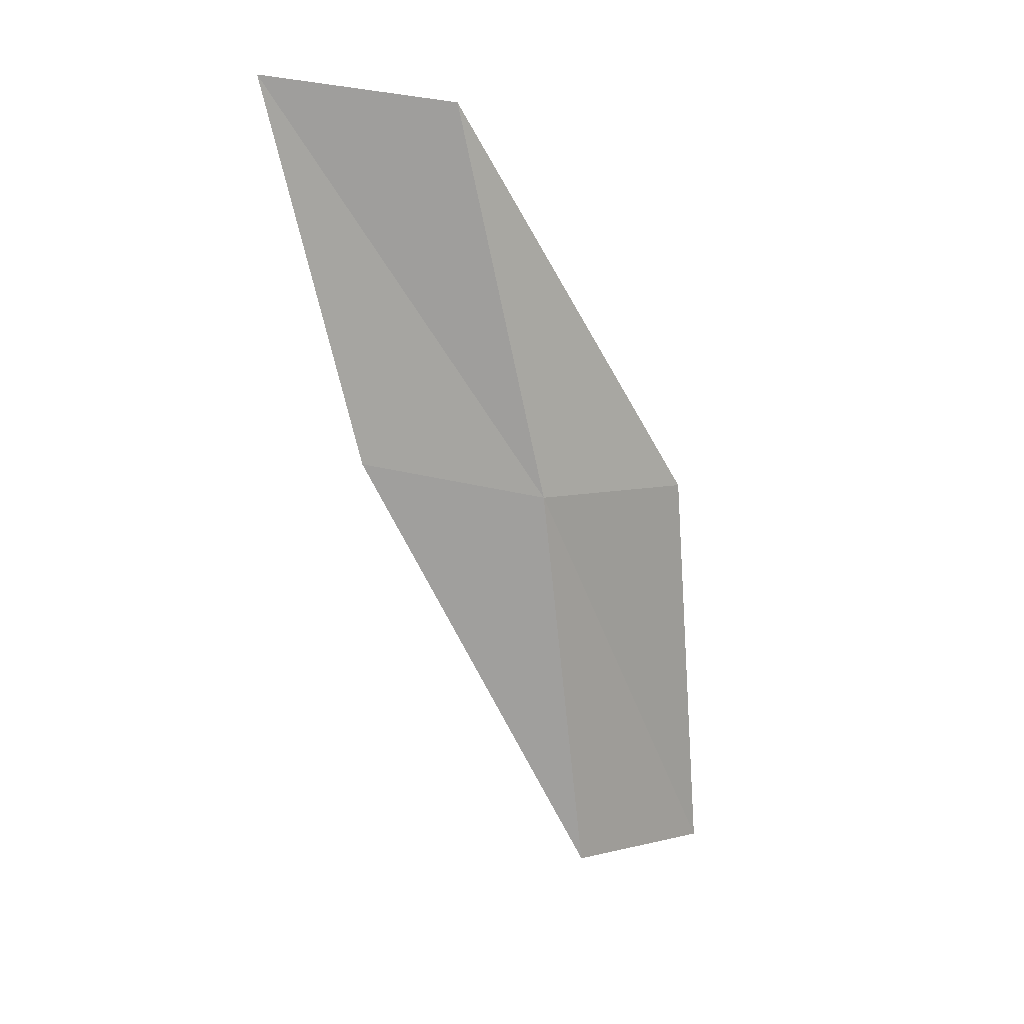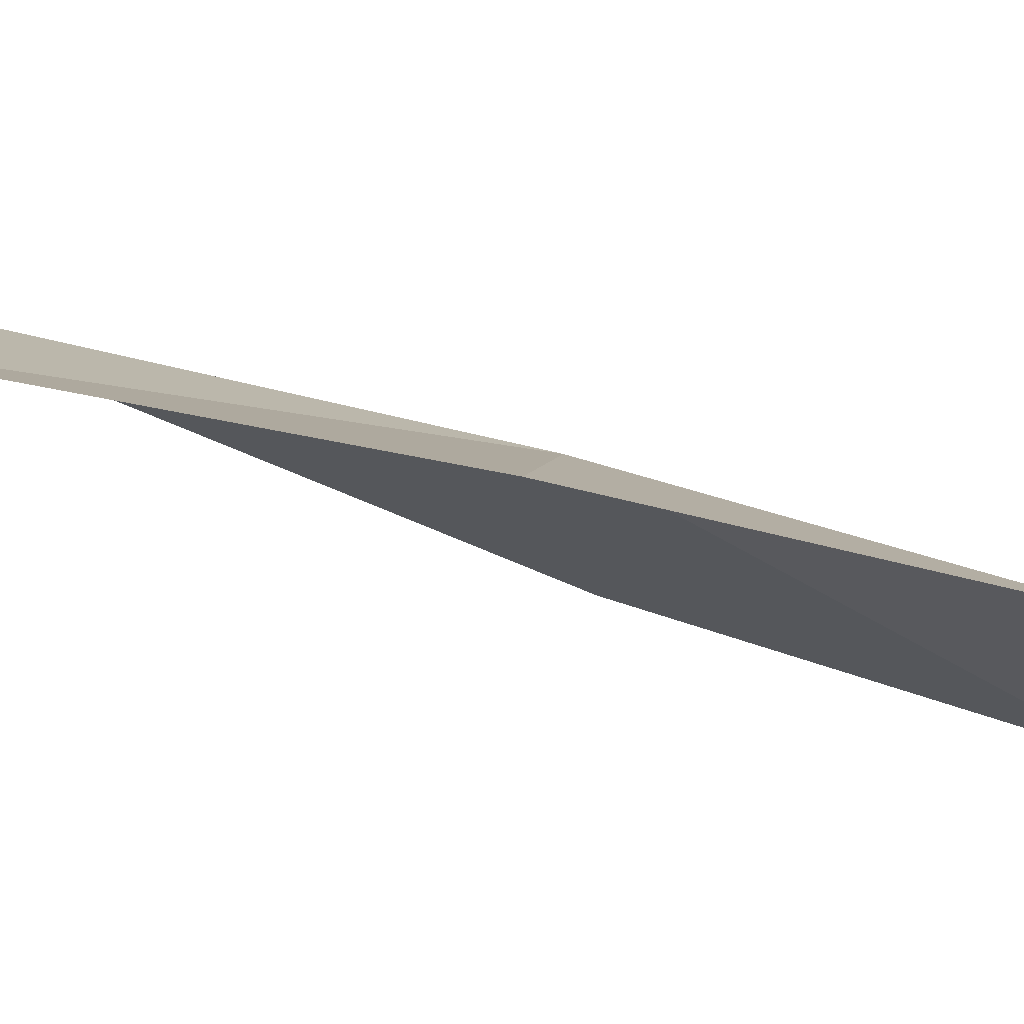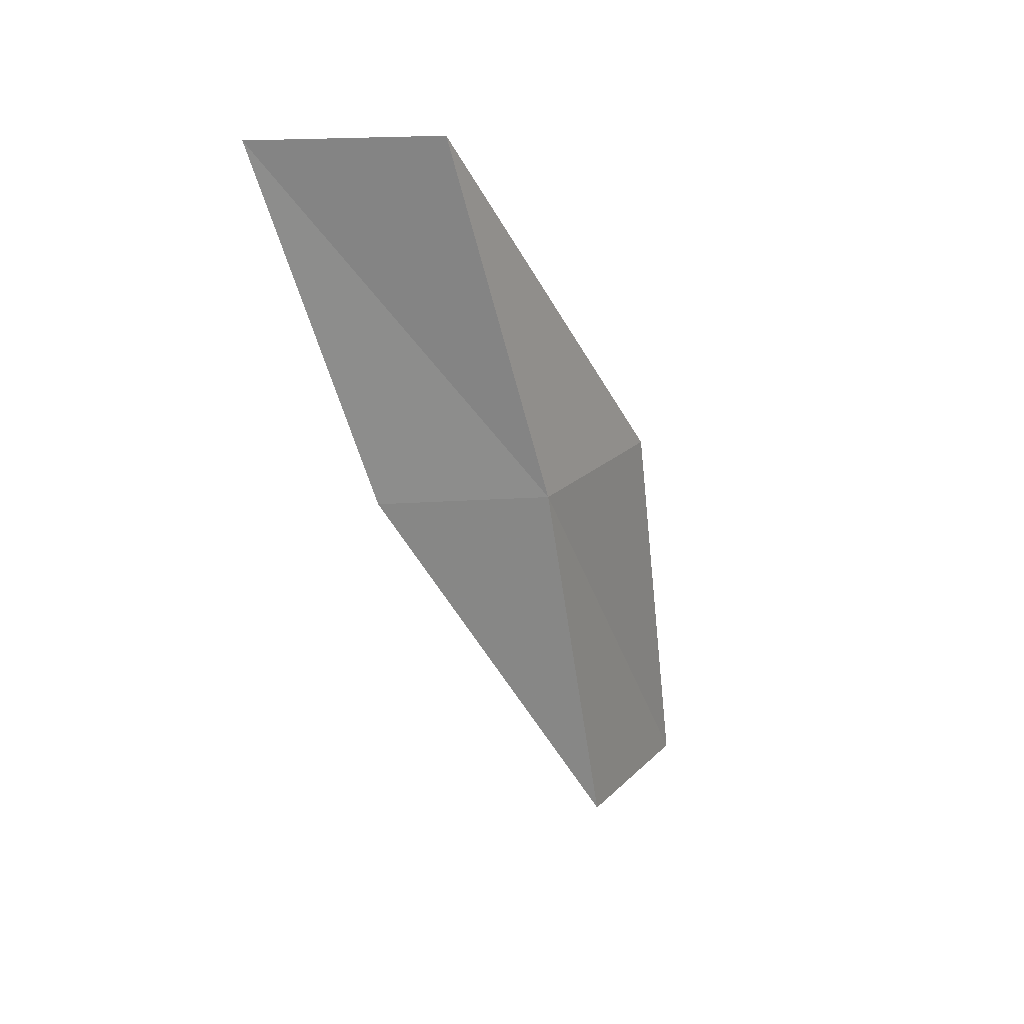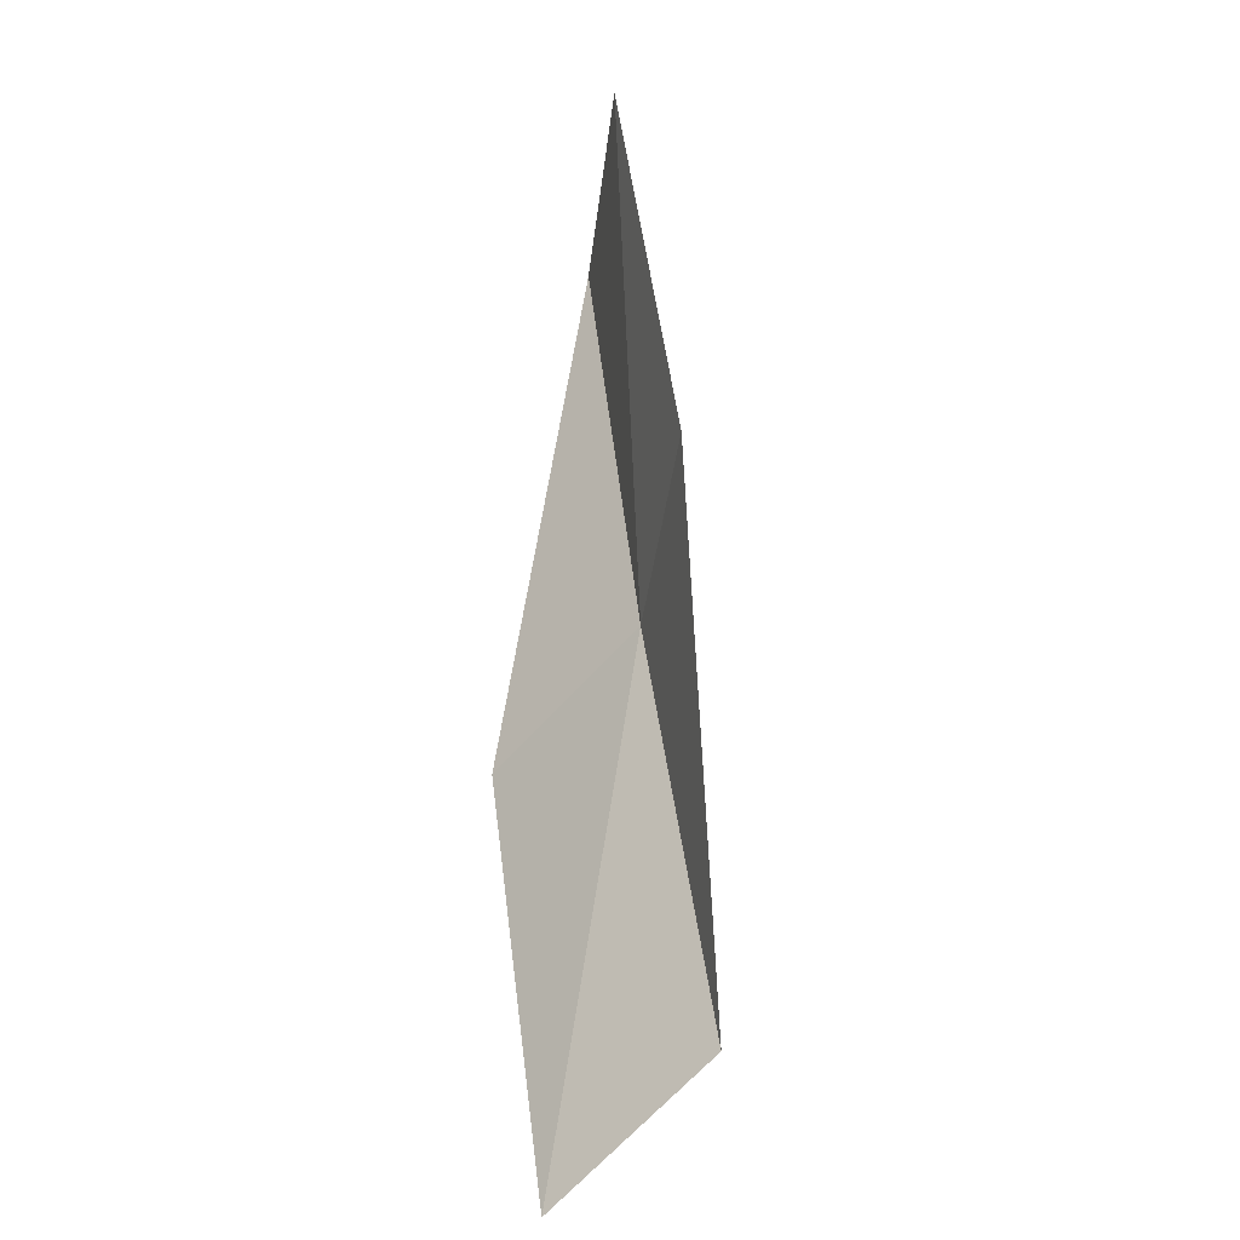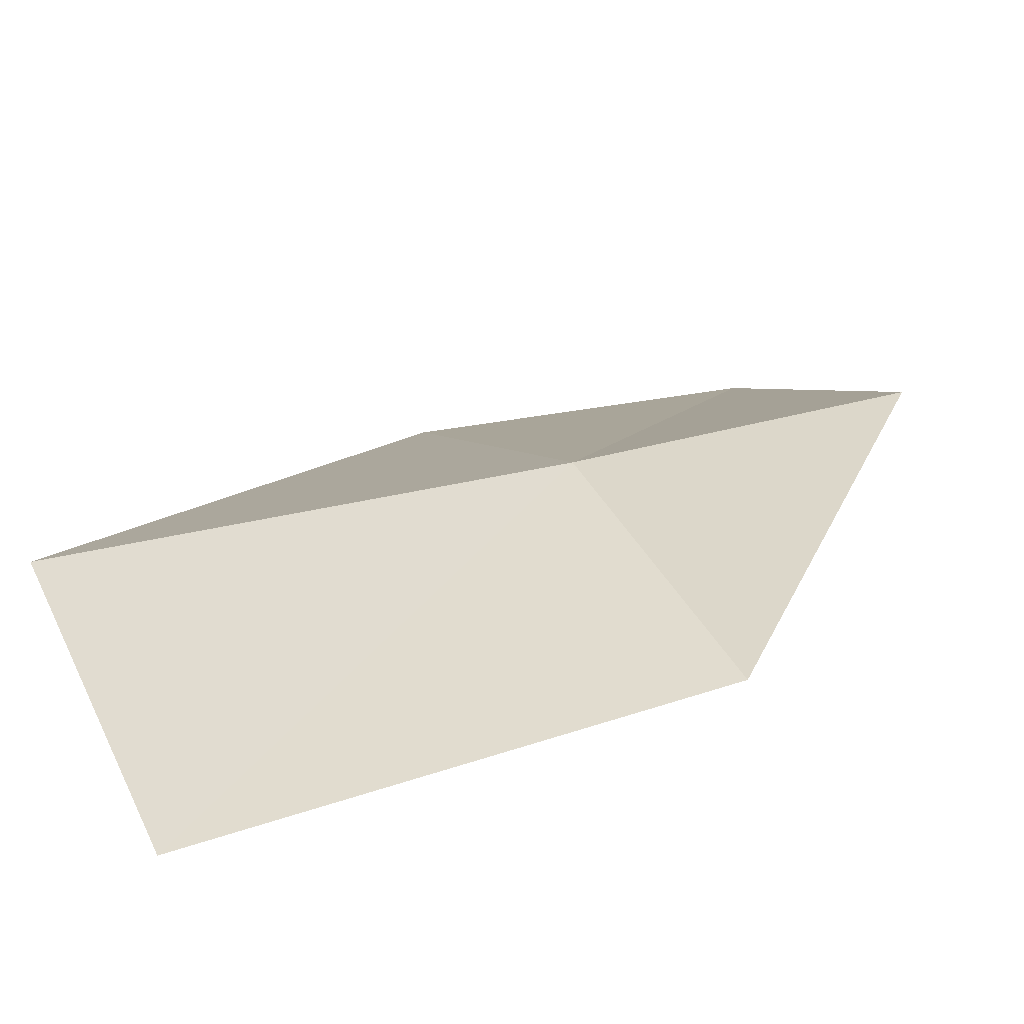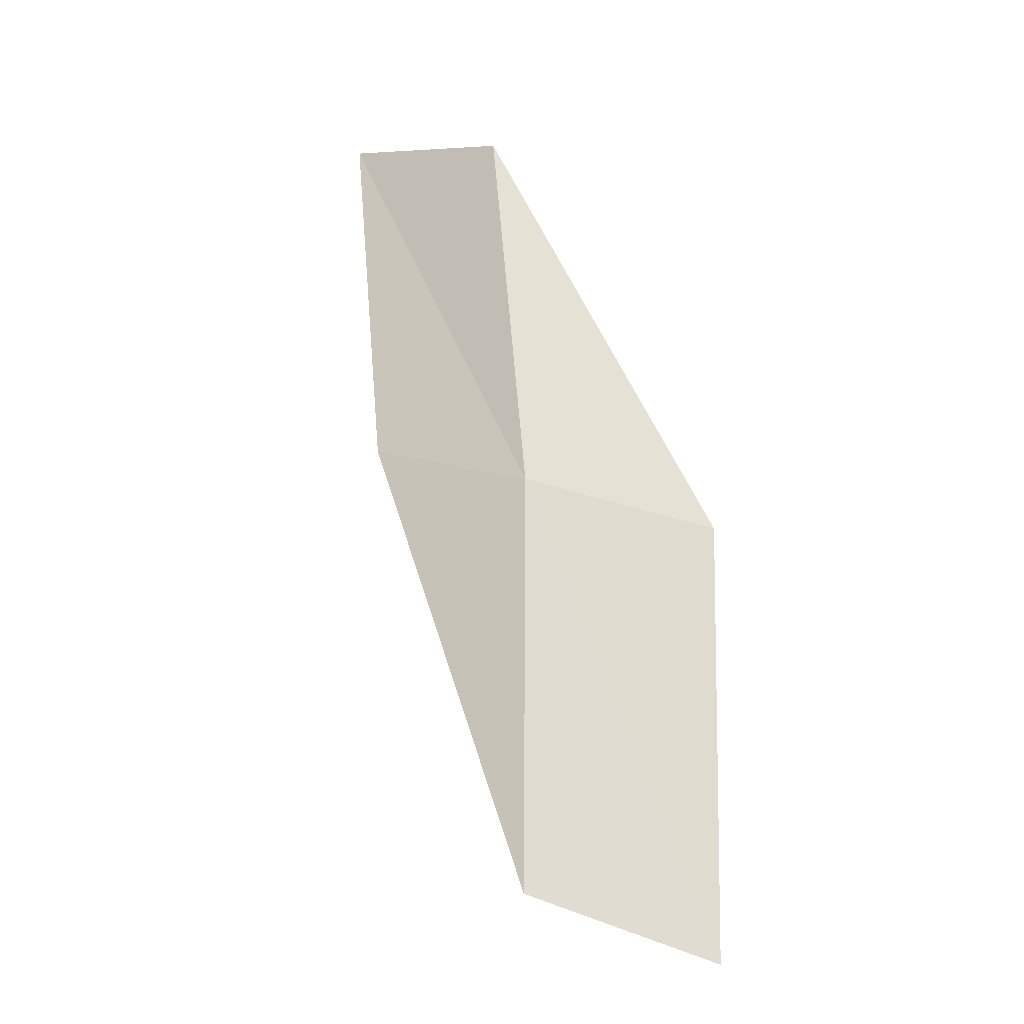
<metadata>
{"format":"obj","ext":"obj","renderer":"f3d","projection":"perspective","resolution":1024,"background":"white","views":[{"elev":28.4,"azim":-20.4,"up":"+Y"},{"elev":-14.2,"azim":82.3,"up":"+Z"},{"elev":38.7,"azim":-37.6,"up":"+Y"},{"elev":-45.7,"azim":-114.6,"up":"+Y"},{"elev":23.3,"azim":44.5,"up":"+Z"},{"elev":-10.3,"azim":16.4,"up":"+Y"}]}
</metadata>
<code>
v 11.05 -2.982 18.69
v 11.11 -4.22 18.91
v 11.63 -4.418 18.69
v 11.6 -3.13 18.5
v 10.52 -2.837 18.55
v 10.87 -1.8 18.44
v 10.34 -1.71 18.28
f 1 3 2
f 1 4 3
f 1 2 5
f 1 6 4
f 1 5 7
f 1 7 6

</code>
